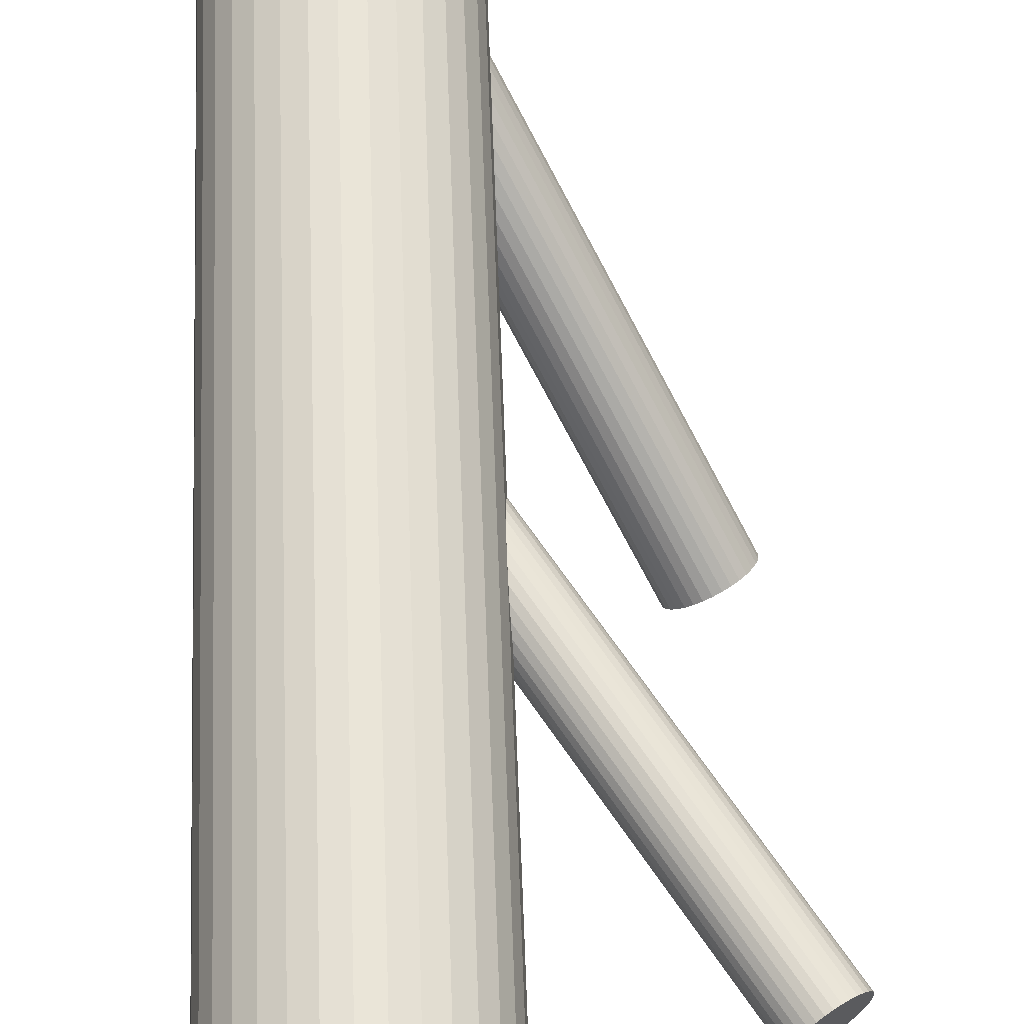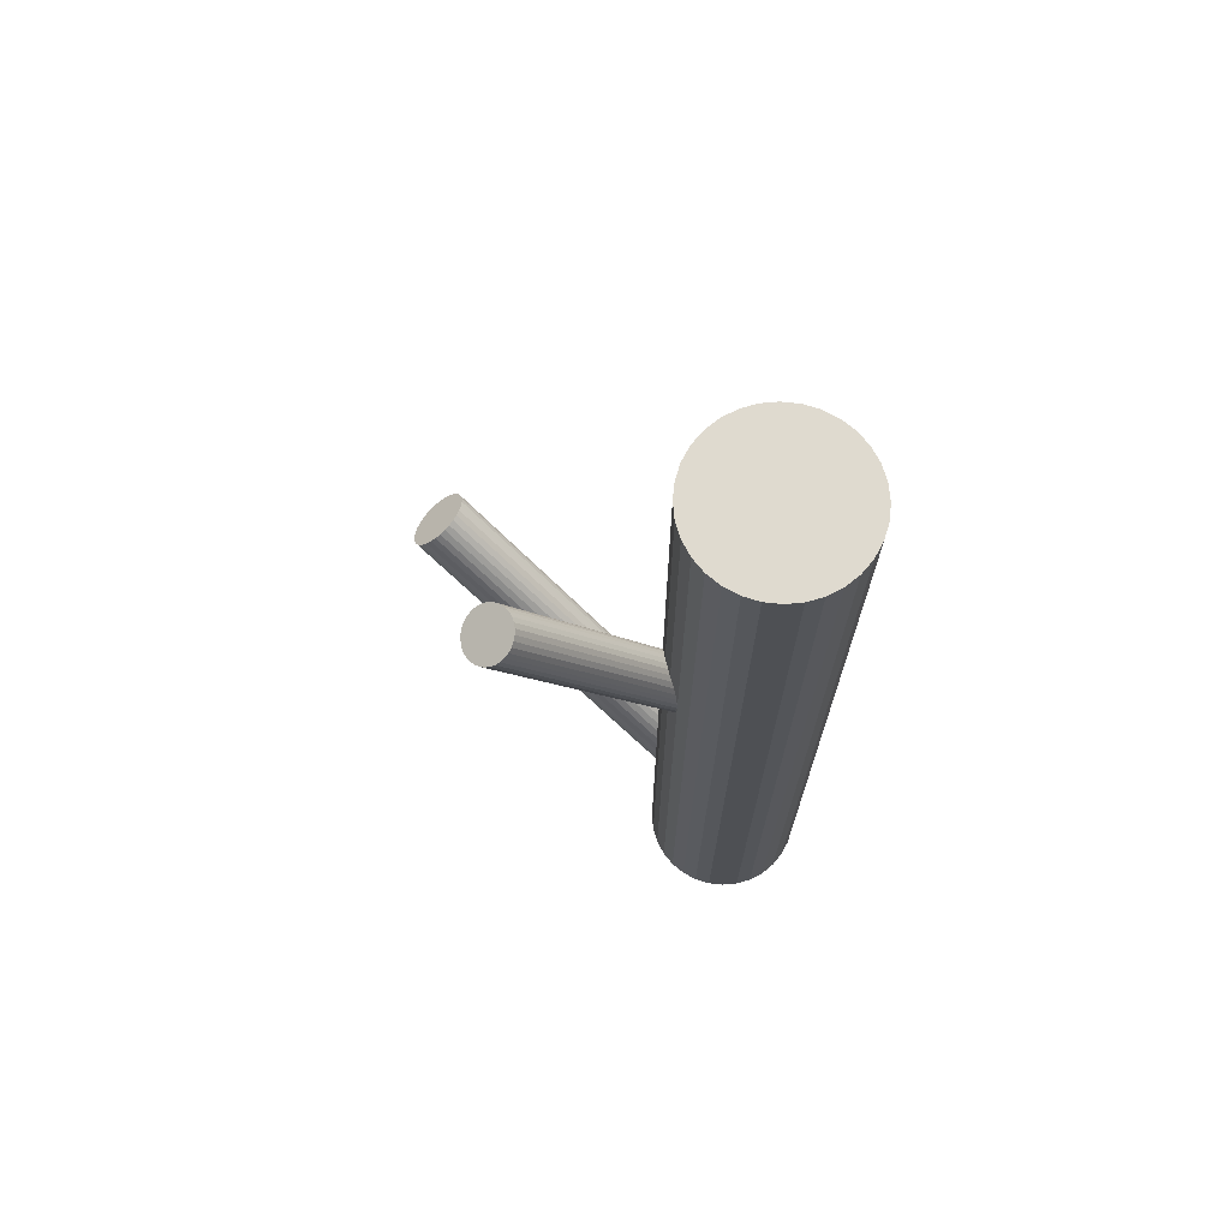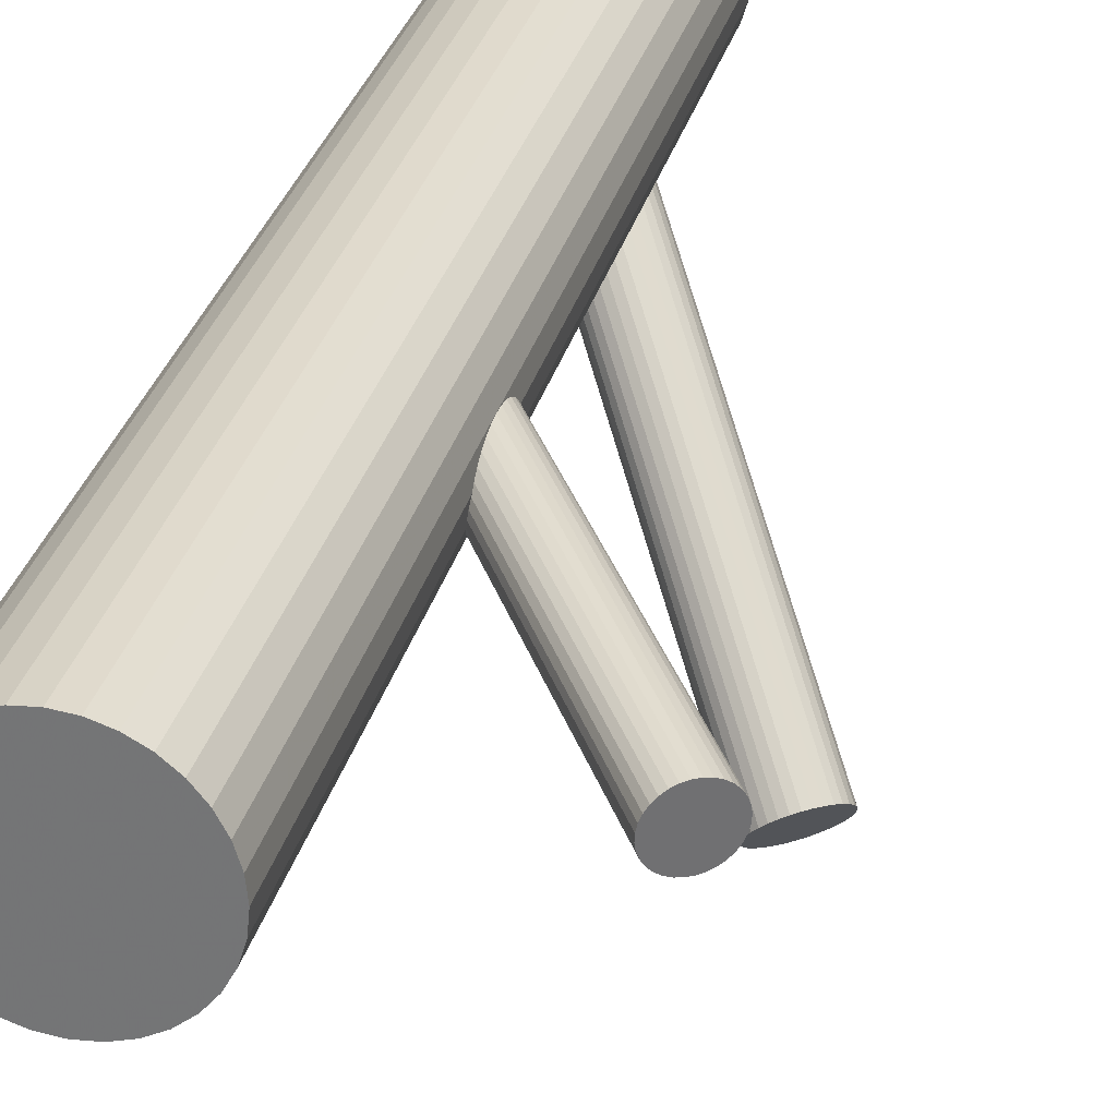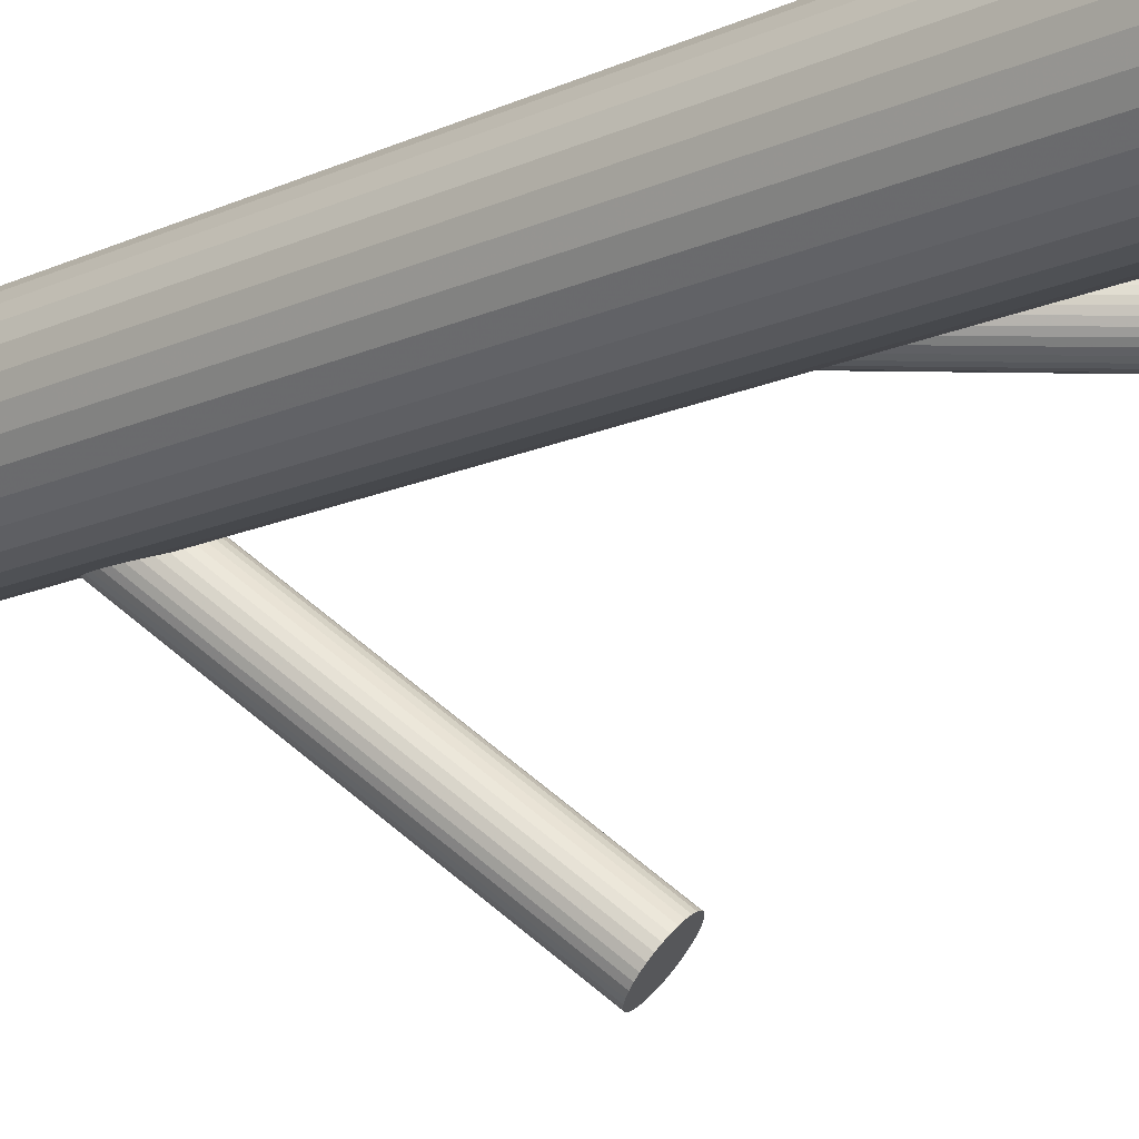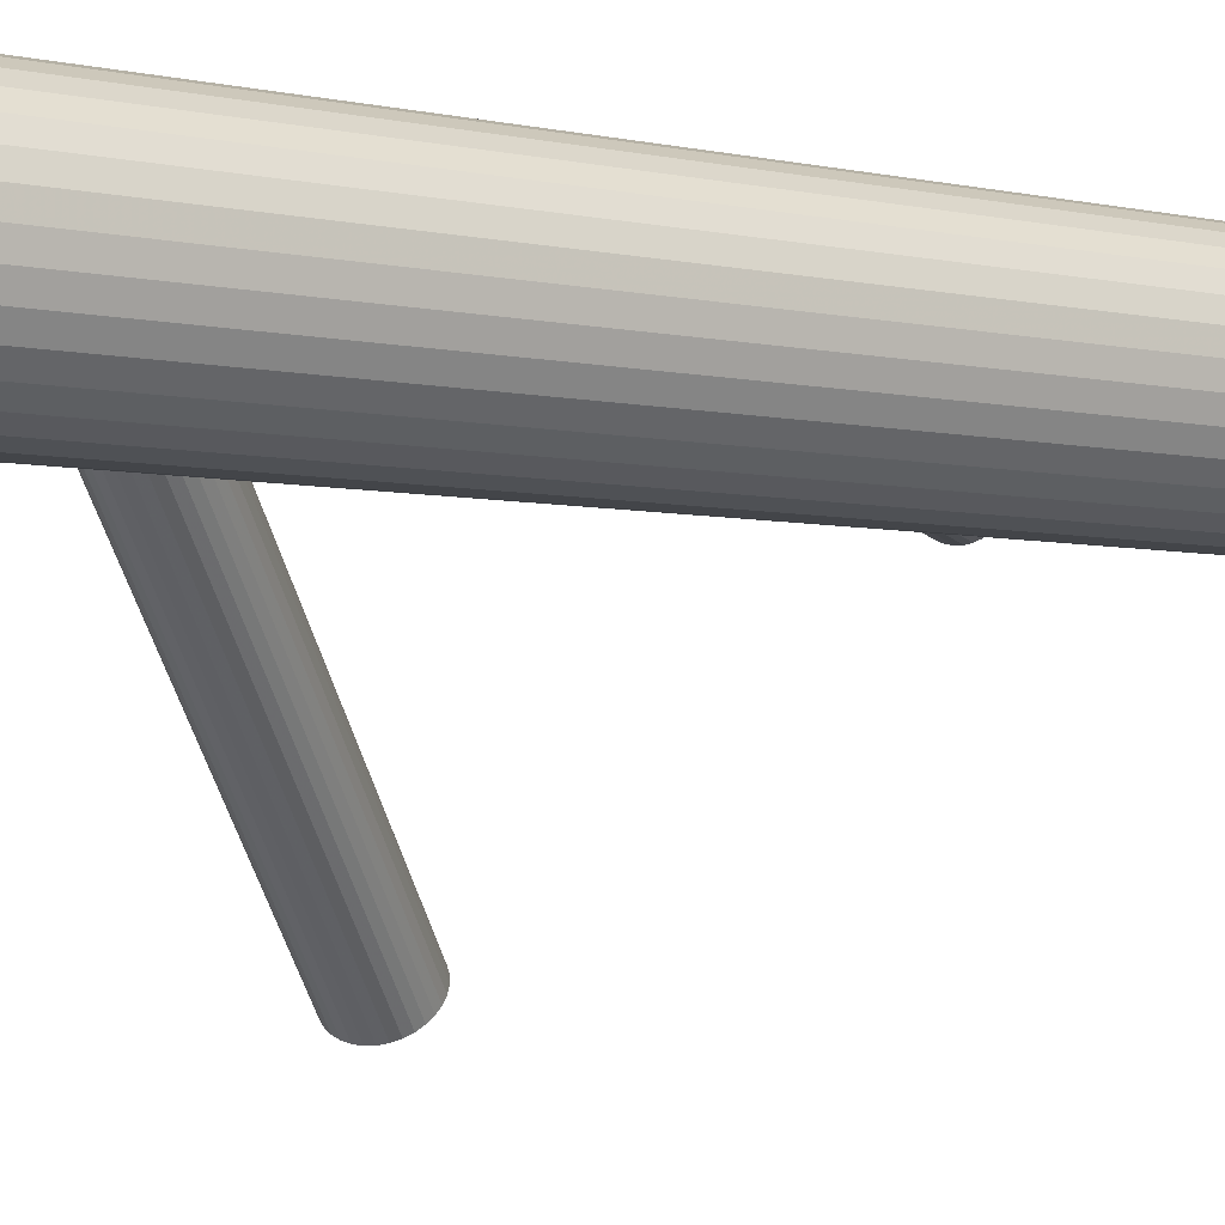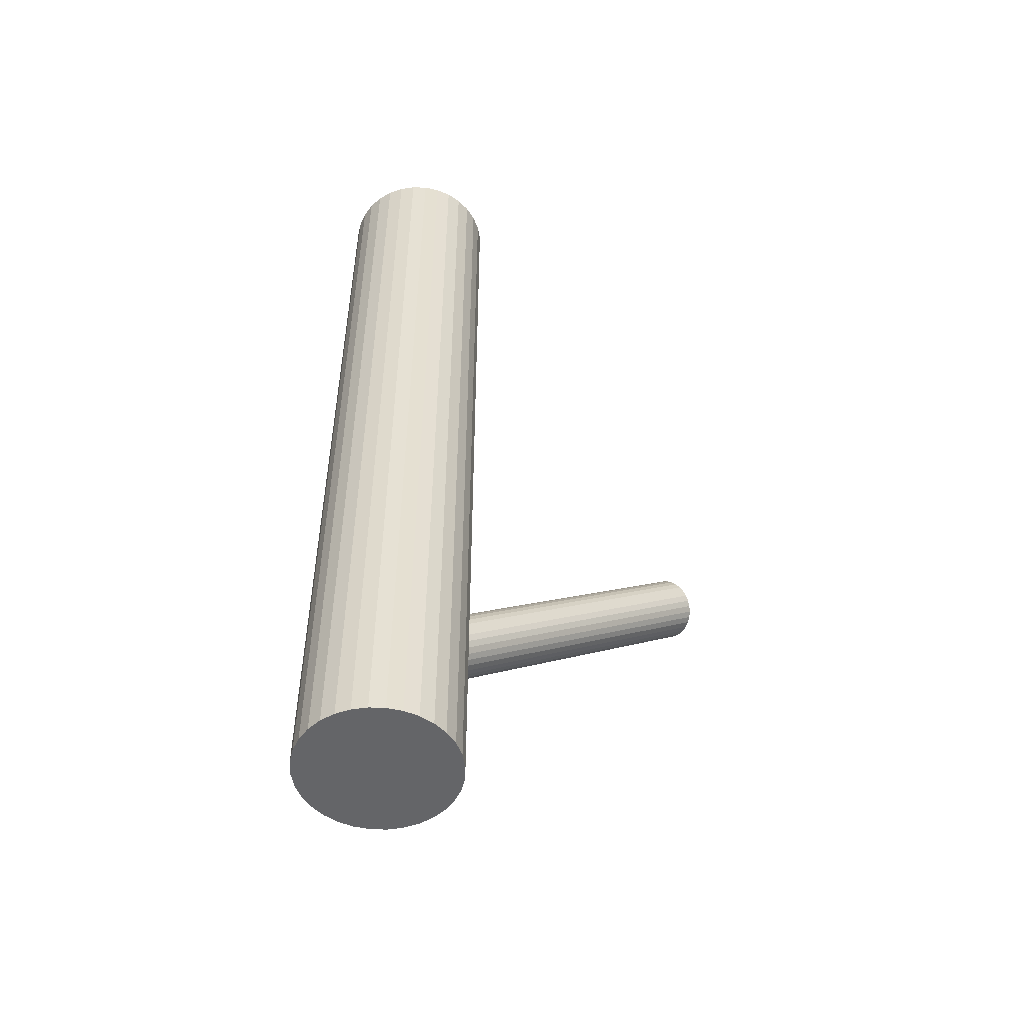
<metadata>
{"format":"obj","ext":"obj","renderer":"f3d","projection":"perspective","resolution":1024,"background":"white","views":[{"elev":61.2,"azim":-2.0,"up":"+Y"},{"elev":70.8,"azim":158.0,"up":"+Z"},{"elev":31.0,"azim":14.2,"up":"+Y"},{"elev":-15.9,"azim":-47.0,"up":"+Y"},{"elev":-4.5,"azim":-126.9,"up":"+Y"},{"elev":-51.5,"azim":-86.5,"up":"+Z"}]}
</metadata>
<code>
v -0.02464 0.03417 0.1384
v -0.02464 0.03417 -0.1384
v -0.02464 0.05752 0.1384
v -0.02464 0.05752 -0.1384
v -0.02464 0.01083 0.1384
v -0.02464 0.01083 -0.1384
v -0.01167 0.05359 0.1384
v -0.01167 0.05359 -0.1384
v -0.01167 0.01476 0.1384
v -0.01167 0.01476 -0.1384
v -0.008129 0.05068 0.1384
v -0.008129 0.05068 -0.1384
v -0.008129 0.01766 0.1384
v -0.008129 0.01766 -0.1384
v -0.003068 0.04311 0.1384
v -0.003068 0.04311 -0.1384
v -0.003068 0.02524 0.1384
v -0.003068 0.02524 -0.1384
v -0.001739 0.03873 0.1384
v -0.001739 0.03873 -0.1384
v -0.001739 0.02962 0.1384
v -0.001739 0.02962 -0.1384
v -0.0157 0.05575 0.1384
v -0.0157 0.05575 -0.1384
v -0.0157 0.0126 0.1384
v -0.0157 0.0126 -0.1384
v -0.02008 0.05707 0.1384
v -0.02008 0.05707 -0.1384
v -0.02008 0.01127 0.1384
v -0.02008 0.01127 -0.1384
v -0.005225 0.04715 0.1384
v -0.005225 0.04715 -0.1384
v -0.005225 0.0212 0.1384
v -0.005225 0.0212 -0.1384
v -0.00129 0.03417 0.1384
v -0.00129 0.03417 -0.1384
v -0.04799 0.03417 0.1384
v -0.04799 0.03417 -0.1384
v -0.04405 0.04715 0.1384
v -0.04405 0.04715 -0.1384
v -0.04405 0.0212 0.1384
v -0.04405 0.0212 -0.1384
v -0.02919 0.05707 0.1384
v -0.02919 0.05707 -0.1384
v -0.02919 0.01127 0.1384
v -0.02919 0.01127 -0.1384
v -0.03357 0.05575 0.1384
v -0.03357 0.05575 -0.1384
v -0.03357 0.0126 0.1384
v -0.03357 0.0126 -0.1384
v -0.04754 0.03873 0.1384
v -0.04754 0.03873 -0.1384
v -0.04754 0.02962 0.1384
v -0.04754 0.02962 -0.1384
v -0.04621 0.04311 0.1384
v -0.04621 0.04311 -0.1384
v -0.04621 0.02524 0.1384
v -0.04621 0.02524 -0.1384
v -0.04115 0.05068 0.1384
v -0.04115 0.05068 -0.1384
v -0.04115 0.01766 0.1384
v -0.04115 0.01766 -0.1384
v -0.03761 0.05359 0.1384
v -0.03761 0.05359 -0.1384
v -0.03761 0.01476 0.1384
v -0.03761 0.01476 -0.1384
v -0.02464 0.03417 -0.007175
v 0.04157 0.025 0.09767
v -0.03098 0.03505 -0.003095
v 0.03523 0.02588 0.1018
v -0.0183 0.0333 -0.01125
v 0.04791 0.02412 0.09359
v -0.01995 0.02927 -0.01057
v 0.04626 0.02009 0.09428
v -0.03049 0.03073 -0.003783
v 0.03572 0.02155 0.1011
v -0.02198 0.02744 -0.009441
v 0.04422 0.01826 0.09541
v -0.02903 0.02841 -0.004908
v 0.03718 0.01924 0.09994
v -0.02838 0.04011 -0.00429
v 0.03782 0.03094 0.1006
v -0.01942 0.03887 -0.01006
v 0.04679 0.02969 0.09479
v -0.02803 0.02757 -0.005614
v 0.03818 0.01839 0.09923
v -0.02318 0.02689 -0.008736
v 0.04303 0.01772 0.09611
v -0.03065 0.0365 -0.003174
v 0.03555 0.02733 0.1017
v -0.01822 0.03478 -0.01118
v 0.04799 0.02561 0.09367
v -0.0236 0.04169 -0.007175
v 0.04261 0.03252 0.09767
v -0.01838 0.03624 -0.01094
v 0.04782 0.02707 0.0939
v -0.0301 0.03786 -0.003406
v 0.03611 0.02869 0.1014
v -0.02485 0.04172 -0.006379
v 0.04135 0.03254 0.09847
v -0.02238 0.04138 -0.007971
v 0.04383 0.0322 0.09688
v -0.0269 0.02697 -0.006379
v 0.03931 0.0178 0.09847
v -0.02442 0.02663 -0.007971
v 0.04178 0.01746 0.09688
v -0.01918 0.03049 -0.01094
v 0.04702 0.02131 0.0939
v -0.03089 0.03211 -0.003406
v 0.03531 0.02294 0.1014
v -0.02568 0.02666 -0.007175
v 0.04053 0.01748 0.09767
v -0.03106 0.03357 -0.003174
v 0.03515 0.0244 0.1017
v -0.01862 0.03185 -0.01118
v 0.04758 0.02267 0.09367
v -0.0261 0.04146 -0.005614
v 0.0401 0.03228 0.09923
v -0.02125 0.04078 -0.008736
v 0.04496 0.03161 0.09611
v -0.02986 0.02948 -0.00429
v 0.03635 0.02031 0.1006
v -0.02089 0.02824 -0.01006
v 0.04531 0.01906 0.09479
v -0.02025 0.03994 -0.009441
v 0.04595 0.03076 0.09541
v -0.02729 0.04091 -0.004908
v 0.03891 0.03174 0.09994
v -0.01879 0.03762 -0.01057
v 0.04742 0.02845 0.09428
v -0.02933 0.03908 -0.003783
v 0.03688 0.02991 0.1011
v -0.02464 0.03417 -0.09634
v 0.03451 -0.05028 -0.01316
v -0.02803 0.03902 -0.08901
v 0.03112 -0.04544 -0.005831
v -0.02125 0.02933 -0.1037
v 0.0379 -0.05512 -0.02049
v -0.01754 0.03315 -0.1024
v 0.04161 -0.05131 -0.01925
v -0.02317 0.0412 -0.09024
v 0.03597 -0.04325 -0.007066
v -0.03286 0.02982 -0.09491
v 0.02628 -0.05463 -0.01173
v -0.03154 0.02793 -0.09777
v 0.02761 -0.05652 -0.01459
v -0.02482 0.04071 -0.08957
v 0.03433 -0.04374 -0.006389
v -0.01856 0.03177 -0.1031
v 0.04059 -0.05269 -0.01993
v -0.03293 0.03237 -0.09227
v 0.02621 -0.05208 -0.009088
v -0.02917 0.02699 -0.1004
v 0.02998 -0.05746 -0.01723
v -0.02158 0.04142 -0.09116
v 0.03756 -0.04304 -0.007977
v -0.01679 0.03457 -0.1015
v 0.04236 -0.04989 -0.01834
v -0.01693 0.03957 -0.09634
v 0.04222 -0.04488 -0.01316
v -0.01981 0.03048 -0.1035
v 0.03934 -0.05398 -0.02034
v -0.02646 0.03998 -0.08915
v 0.03269 -0.04448 -0.005972
v -0.01881 0.04102 -0.09353
v 0.04033 -0.04344 -0.01035
v -0.01622 0.03731 -0.09914
v 0.04293 -0.04714 -0.01596
v -0.03306 0.03104 -0.09353
v 0.02609 -0.05342 -0.01035
v -0.03047 0.02733 -0.09914
v 0.02868 -0.05712 -0.01596
v -0.02282 0.02837 -0.1035
v 0.03633 -0.05608 -0.02034
v -0.02947 0.03787 -0.08915
v 0.02968 -0.04659 -0.005972
v -0.03235 0.02877 -0.09634
v 0.0268 -0.05568 -0.01316
v -0.03249 0.03378 -0.09116
v 0.02666 -0.05068 -0.007977
v -0.02769 0.02693 -0.1015
v 0.03145 -0.05752 -0.01834
v -0.02011 0.04135 -0.09227
v 0.03904 -0.0431 -0.009088
v -0.01634 0.03597 -0.1004
v 0.0428 -0.04848 -0.01723
v -0.03072 0.03658 -0.08957
v 0.02842 -0.04787 -0.006389
v -0.02446 0.02763 -0.1031
v 0.03469 -0.05682 -0.01993
v -0.01774 0.04042 -0.09491
v 0.04141 -0.04404 -0.01173
v -0.01641 0.03853 -0.09777
v 0.04273 -0.04593 -0.01459
v -0.0261 0.02715 -0.1024
v 0.03304 -0.05731 -0.01925
v -0.03174 0.0352 -0.09024
v 0.0274 -0.04925 -0.007066
f 36 2 20
f 36 20 35
f 35 20 19
f 35 19 1
f 20 2 16
f 20 16 19
f 19 16 15
f 19 15 1
f 16 2 32
f 16 32 15
f 15 32 31
f 15 31 1
f 32 2 12
f 32 12 31
f 31 12 11
f 31 11 1
f 12 2 8
f 12 8 11
f 11 8 7
f 11 7 1
f 8 2 24
f 8 24 7
f 7 24 23
f 7 23 1
f 24 2 28
f 24 28 23
f 23 28 27
f 23 27 1
f 28 2 4
f 28 4 27
f 27 4 3
f 27 3 1
f 4 2 44
f 4 44 3
f 3 44 43
f 3 43 1
f 44 2 48
f 44 48 43
f 43 48 47
f 43 47 1
f 48 2 64
f 48 64 47
f 47 64 63
f 47 63 1
f 64 2 60
f 64 60 63
f 63 60 59
f 63 59 1
f 60 2 40
f 60 40 59
f 59 40 39
f 59 39 1
f 40 2 56
f 40 56 39
f 39 56 55
f 39 55 1
f 56 2 52
f 56 52 55
f 55 52 51
f 55 51 1
f 52 2 38
f 52 38 51
f 51 38 37
f 51 37 1
f 38 2 54
f 38 54 37
f 37 54 53
f 37 53 1
f 54 2 58
f 54 58 53
f 53 58 57
f 53 57 1
f 58 2 42
f 58 42 57
f 57 42 41
f 57 41 1
f 42 2 62
f 42 62 41
f 41 62 61
f 41 61 1
f 62 2 66
f 62 66 61
f 61 66 65
f 61 65 1
f 66 2 50
f 66 50 65
f 65 50 49
f 65 49 1
f 50 2 46
f 50 46 49
f 49 46 45
f 49 45 1
f 46 2 6
f 46 6 45
f 45 6 5
f 45 5 1
f 6 2 30
f 6 30 5
f 5 30 29
f 5 29 1
f 30 2 26
f 30 26 29
f 29 26 25
f 29 25 1
f 26 2 10
f 26 10 25
f 25 10 9
f 25 9 1
f 10 2 14
f 10 14 9
f 9 14 13
f 9 13 1
f 14 2 34
f 14 34 13
f 13 34 33
f 13 33 1
f 34 2 18
f 34 18 33
f 33 18 17
f 33 17 1
f 18 2 22
f 18 22 17
f 17 22 21
f 17 21 1
f 22 2 36
f 22 36 21
f 21 36 35
f 21 35 1
f 93 67 99
f 93 99 94
f 94 99 100
f 94 100 68
f 99 67 117
f 99 117 100
f 100 117 118
f 100 118 68
f 117 67 127
f 117 127 118
f 118 127 128
f 118 128 68
f 127 67 81
f 127 81 128
f 128 81 82
f 128 82 68
f 81 67 131
f 81 131 82
f 82 131 132
f 82 132 68
f 131 67 97
f 131 97 132
f 132 97 98
f 132 98 68
f 97 67 89
f 97 89 98
f 98 89 90
f 98 90 68
f 89 67 69
f 89 69 90
f 90 69 70
f 90 70 68
f 69 67 113
f 69 113 70
f 70 113 114
f 70 114 68
f 113 67 109
f 113 109 114
f 114 109 110
f 114 110 68
f 109 67 75
f 109 75 110
f 110 75 76
f 110 76 68
f 75 67 121
f 75 121 76
f 76 121 122
f 76 122 68
f 121 67 79
f 121 79 122
f 122 79 80
f 122 80 68
f 79 67 85
f 79 85 80
f 80 85 86
f 80 86 68
f 85 67 103
f 85 103 86
f 86 103 104
f 86 104 68
f 103 67 111
f 103 111 104
f 104 111 112
f 104 112 68
f 111 67 105
f 111 105 112
f 112 105 106
f 112 106 68
f 105 67 87
f 105 87 106
f 106 87 88
f 106 88 68
f 87 67 77
f 87 77 88
f 88 77 78
f 88 78 68
f 77 67 123
f 77 123 78
f 78 123 124
f 78 124 68
f 123 67 73
f 123 73 124
f 124 73 74
f 124 74 68
f 73 67 107
f 73 107 74
f 74 107 108
f 74 108 68
f 107 67 115
f 107 115 108
f 108 115 116
f 108 116 68
f 115 67 71
f 115 71 116
f 116 71 72
f 116 72 68
f 71 67 91
f 71 91 72
f 72 91 92
f 72 92 68
f 91 67 95
f 91 95 92
f 92 95 96
f 92 96 68
f 95 67 129
f 95 129 96
f 96 129 130
f 96 130 68
f 129 67 83
f 129 83 130
f 130 83 84
f 130 84 68
f 83 67 125
f 83 125 84
f 84 125 126
f 84 126 68
f 125 67 119
f 125 119 126
f 126 119 120
f 126 120 68
f 119 67 101
f 119 101 120
f 120 101 102
f 120 102 68
f 101 67 93
f 101 93 102
f 102 93 94
f 102 94 68
f 159 133 191
f 159 191 160
f 160 191 192
f 160 192 134
f 191 133 165
f 191 165 192
f 192 165 166
f 192 166 134
f 165 133 183
f 165 183 166
f 166 183 184
f 166 184 134
f 183 133 155
f 183 155 184
f 184 155 156
f 184 156 134
f 155 133 141
f 155 141 156
f 156 141 142
f 156 142 134
f 141 133 147
f 141 147 142
f 142 147 148
f 142 148 134
f 147 133 163
f 147 163 148
f 148 163 164
f 148 164 134
f 163 133 135
f 163 135 164
f 164 135 136
f 164 136 134
f 135 133 175
f 135 175 136
f 136 175 176
f 136 176 134
f 175 133 187
f 175 187 176
f 176 187 188
f 176 188 134
f 187 133 197
f 187 197 188
f 188 197 198
f 188 198 134
f 197 133 179
f 197 179 198
f 198 179 180
f 198 180 134
f 179 133 151
f 179 151 180
f 180 151 152
f 180 152 134
f 151 133 169
f 151 169 152
f 152 169 170
f 152 170 134
f 169 133 143
f 169 143 170
f 170 143 144
f 170 144 134
f 143 133 177
f 143 177 144
f 144 177 178
f 144 178 134
f 177 133 145
f 177 145 178
f 178 145 146
f 178 146 134
f 145 133 171
f 145 171 146
f 146 171 172
f 146 172 134
f 171 133 153
f 171 153 172
f 172 153 154
f 172 154 134
f 153 133 181
f 153 181 154
f 154 181 182
f 154 182 134
f 181 133 195
f 181 195 182
f 182 195 196
f 182 196 134
f 195 133 189
f 195 189 196
f 196 189 190
f 196 190 134
f 189 133 173
f 189 173 190
f 190 173 174
f 190 174 134
f 173 133 137
f 173 137 174
f 174 137 138
f 174 138 134
f 137 133 161
f 137 161 138
f 138 161 162
f 138 162 134
f 161 133 149
f 161 149 162
f 162 149 150
f 162 150 134
f 149 133 139
f 149 139 150
f 150 139 140
f 150 140 134
f 139 133 157
f 139 157 140
f 140 157 158
f 140 158 134
f 157 133 185
f 157 185 158
f 158 185 186
f 158 186 134
f 185 133 167
f 185 167 186
f 186 167 168
f 186 168 134
f 167 133 193
f 167 193 168
f 168 193 194
f 168 194 134
f 193 133 159
f 193 159 194
f 194 159 160
f 194 160 134

</code>
